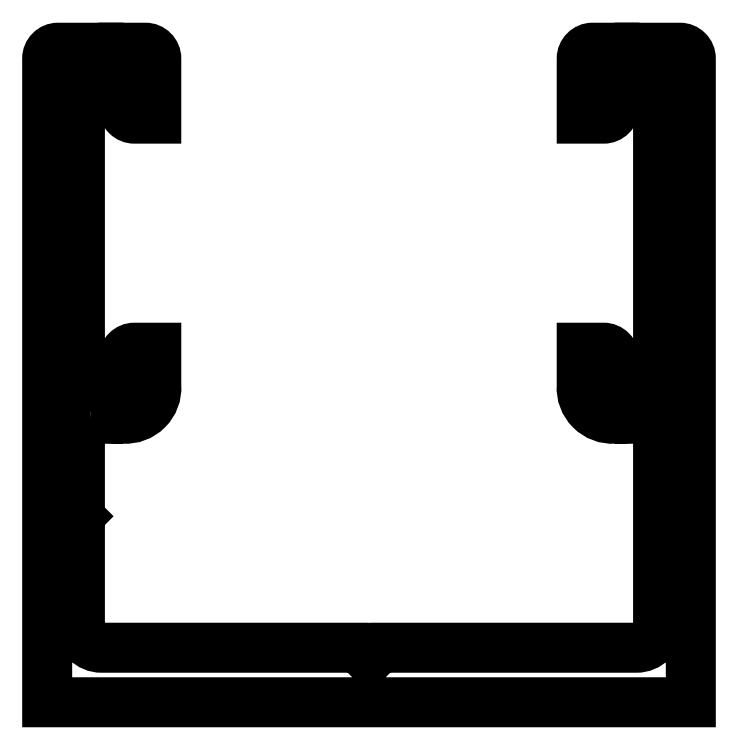
<metadata>
{"format":"dxf","ext":"dxf","renderer":"ezdxf+matplotlib","layout":"modelspace","background":"white","min_lineweight":24,"dpi":150}
</metadata>
<code>
0
SECTION
2
ENTITIES
0
POLYLINE
8
0
66
     1
10
0
20
0
30
0
70
     1
0
VERTEX
8
0
10
294
20
734.1
30
0
0
VERTEX
8
0
10
295.5
20
734.1
30
0
0
VERTEX
8
0
10
295.5
20
734.1
30
0
42
0.4534
0
VERTEX
8
0
10
297
20
735.6
30
0
0
VERTEX
8
0
10
297
20
737.4
30
0
0
VERTEX
8
0
10
296
20
737.4
30
0
42
0.4142
0
VERTEX
8
0
10
295.5
20
736.9
30
0
0
VERTEX
8
0
10
295.5
20
736.5
30
0
42
-0.9246
0
VERTEX
8
0
10
293.5
20
736.5
30
0
0
VERTEX
8
0
10
293.5
20
748.6
30
0
42
-1
0
VERTEX
8
0
10
295.5
20
748.6
30
0
0
VERTEX
8
0
10
295.5
20
748.4
30
0
42
0.4142
0
VERTEX
8
0
10
296
20
747.9
30
0
0
VERTEX
8
0
10
297
20
747.9
30
0
0
VERTEX
8
0
10
297
20
750.6
30
0
42
0.4142
0
VERTEX
8
0
10
296.5
20
751.1
30
0
0
VERTEX
8
0
10
295.5
20
751.1
30
0
0
VERTEX
8
0
10
295.5
20
751.1
30
0
0
VERTEX
8
0
10
292.5
20
751.1
30
0
42
0.4142
0
VERTEX
8
0
10
292
20
750.6
30
0
0
VERTEX
8
0
10
292
20
721.1
30
0
0
VERTEX
8
0
10
321.5
20
721.1
30
0
0
VERTEX
8
0
10
321.5
20
750.6
30
0
42
0.4142
0
VERTEX
8
0
10
321
20
751.1
30
0
0
VERTEX
8
0
10
318
20
751.1
30
0
0
VERTEX
8
0
10
318
20
751.1
30
0
0
VERTEX
8
0
10
317
20
751.1
30
0
42
0.4142
0
VERTEX
8
0
10
316.5
20
750.6
30
0
0
VERTEX
8
0
10
316.5
20
747.9
30
0
0
VERTEX
8
0
10
317.5
20
747.9
30
0
42
0.4142
0
VERTEX
8
0
10
318
20
748.4
30
0
0
VERTEX
8
0
10
318
20
748.6
30
0
42
-1
0
VERTEX
8
0
10
320
20
748.6
30
0
0
VERTEX
8
0
10
320
20
736.5
30
0
42
-0.9246
0
VERTEX
8
0
10
318
20
736.5
30
0
0
VERTEX
8
0
10
318
20
736.9
30
0
42
0.4142
0
VERTEX
8
0
10
317.5
20
737.4
30
0
0
VERTEX
8
0
10
316.5
20
737.4
30
0
0
VERTEX
8
0
10
316.5
20
735.6
30
0
42
0.4534
0
VERTEX
8
0
10
318
20
734.1
30
0
0
VERTEX
8
0
10
318
20
734.1
30
0
0
VERTEX
8
0
10
319.5
20
734.1
30
0
42
-0.4142
0
VERTEX
8
0
10
320
20
733.6
30
0
0
VERTEX
8
0
10
320
20
724.6
30
0
42
-0.4142
0
VERTEX
8
0
10
319
20
723.6
30
0
0
VERTEX
8
0
10
307.3
20
723.6
30
0
0
VERTEX
8
0
10
306.8
20
723.1
30
0
0
VERTEX
8
0
10
306.3
20
723.6
30
0
0
VERTEX
8
0
10
294.5
20
723.6
30
0
42
-0.4142
0
VERTEX
8
0
10
293.5
20
724.6
30
0
0
VERTEX
8
0
10
293.5
20
729.1
30
0
0
VERTEX
8
0
10
293.2
20
729.4
30
0
0
VERTEX
8
0
10
293.5
20
729.6
30
0
0
VERTEX
8
0
10
293.2
20
729.9
30
0
0
VERTEX
8
0
10
293.5
20
730.2
30
0
0
VERTEX
8
0
10
293.5
20
733.6
30
0
42
-0.4142
0
SEQEND
8
0
0
ENDSEC
0
EOF

</code>
